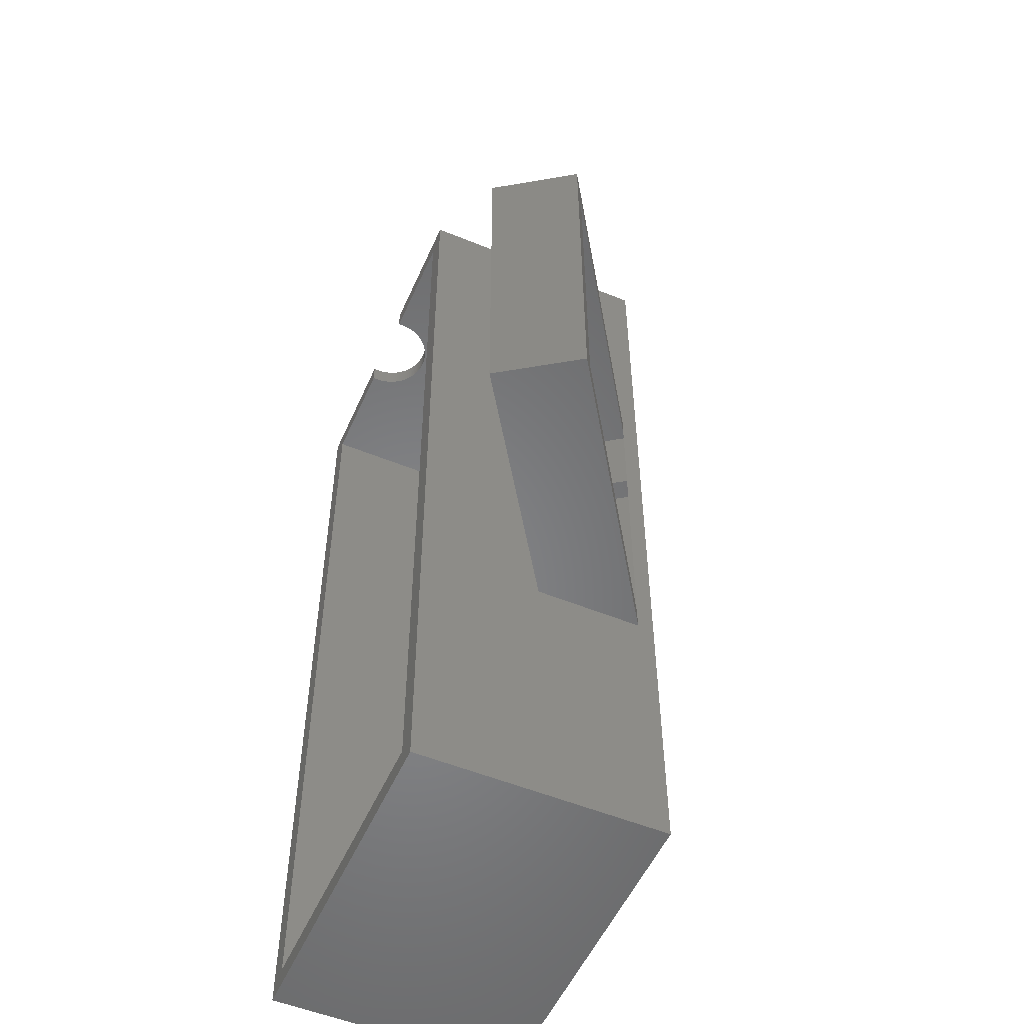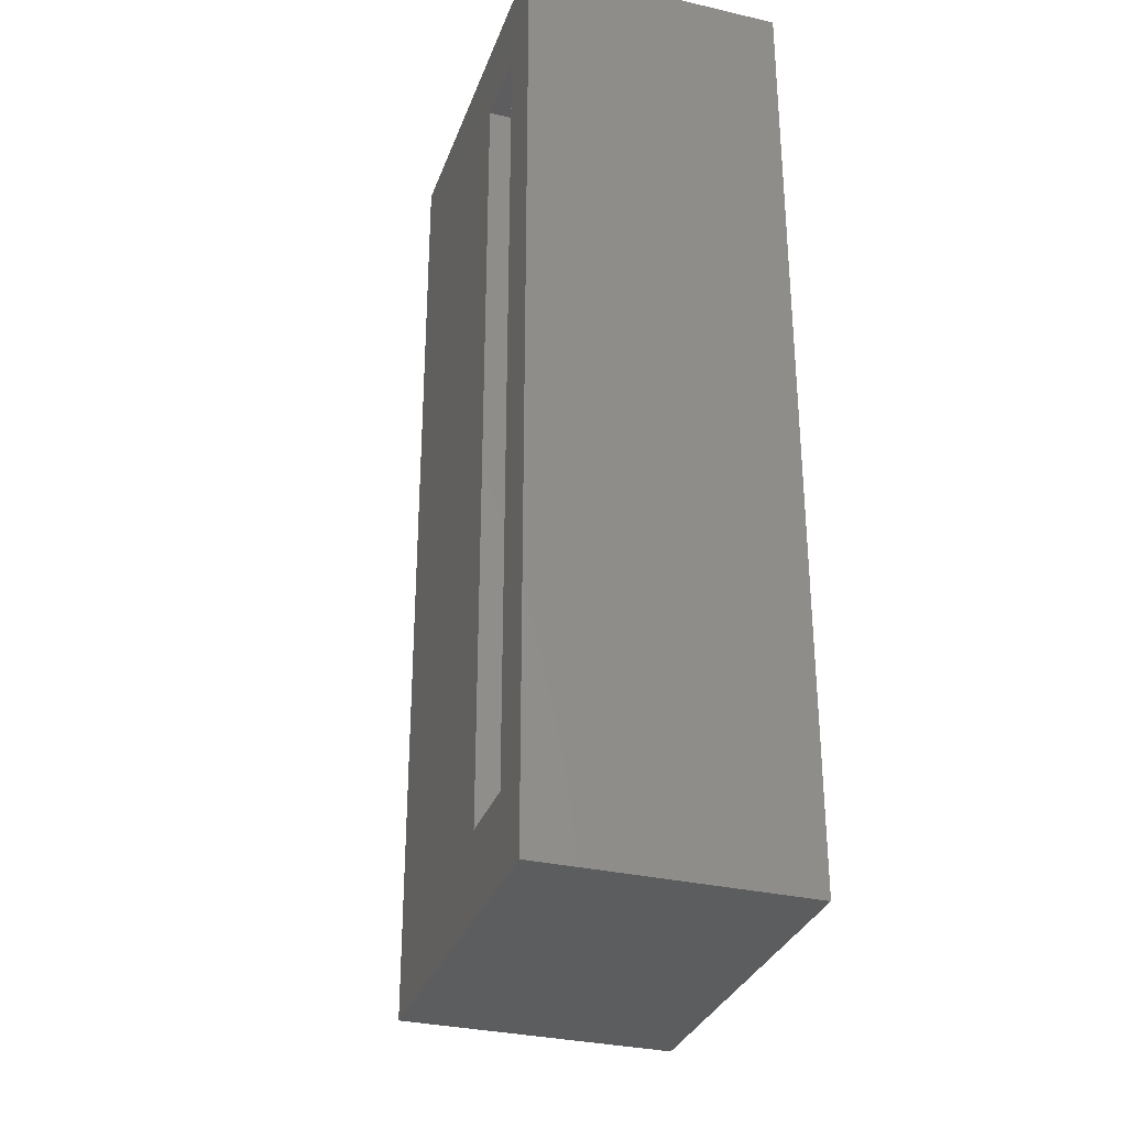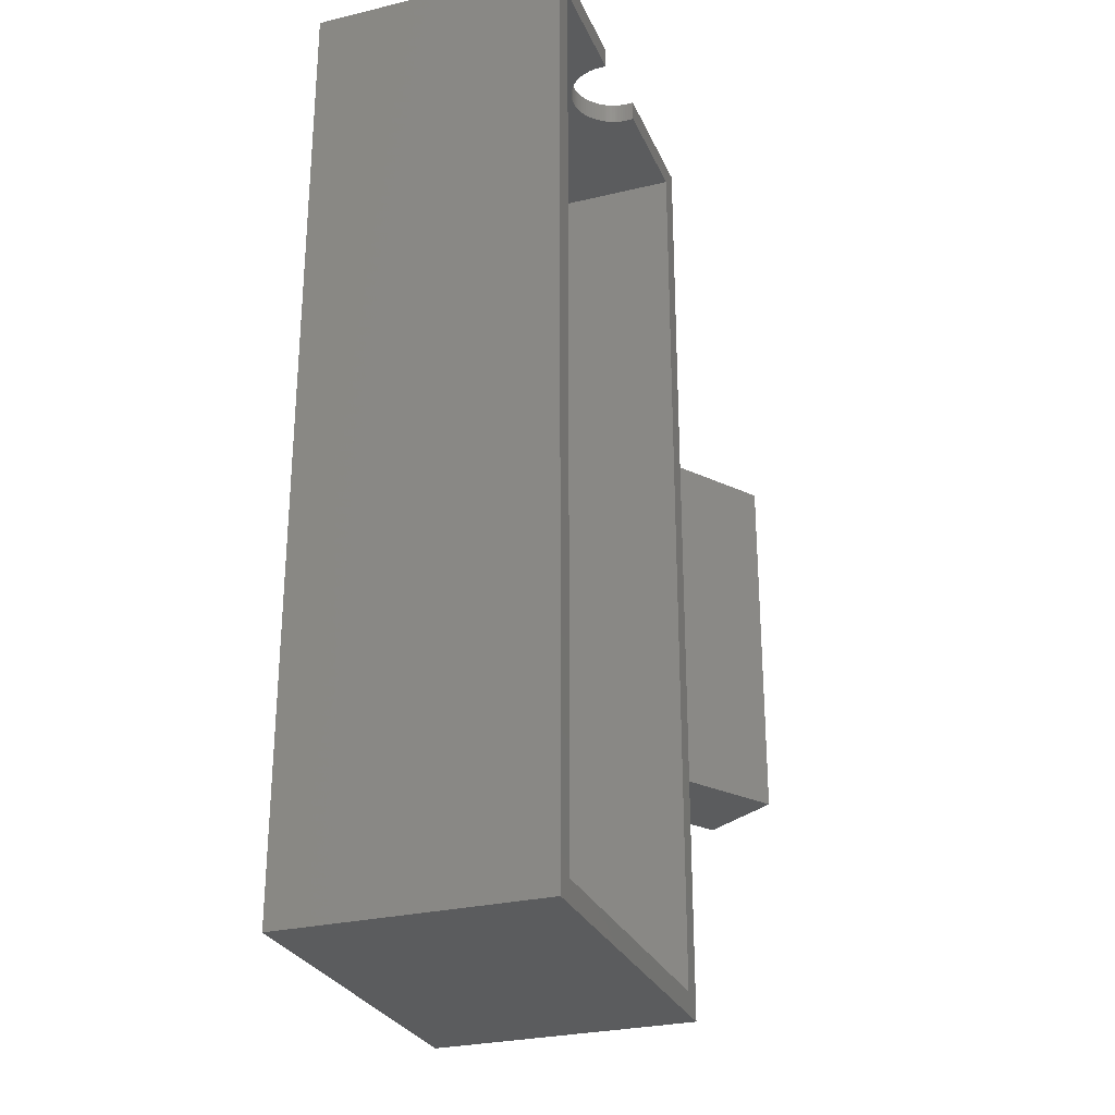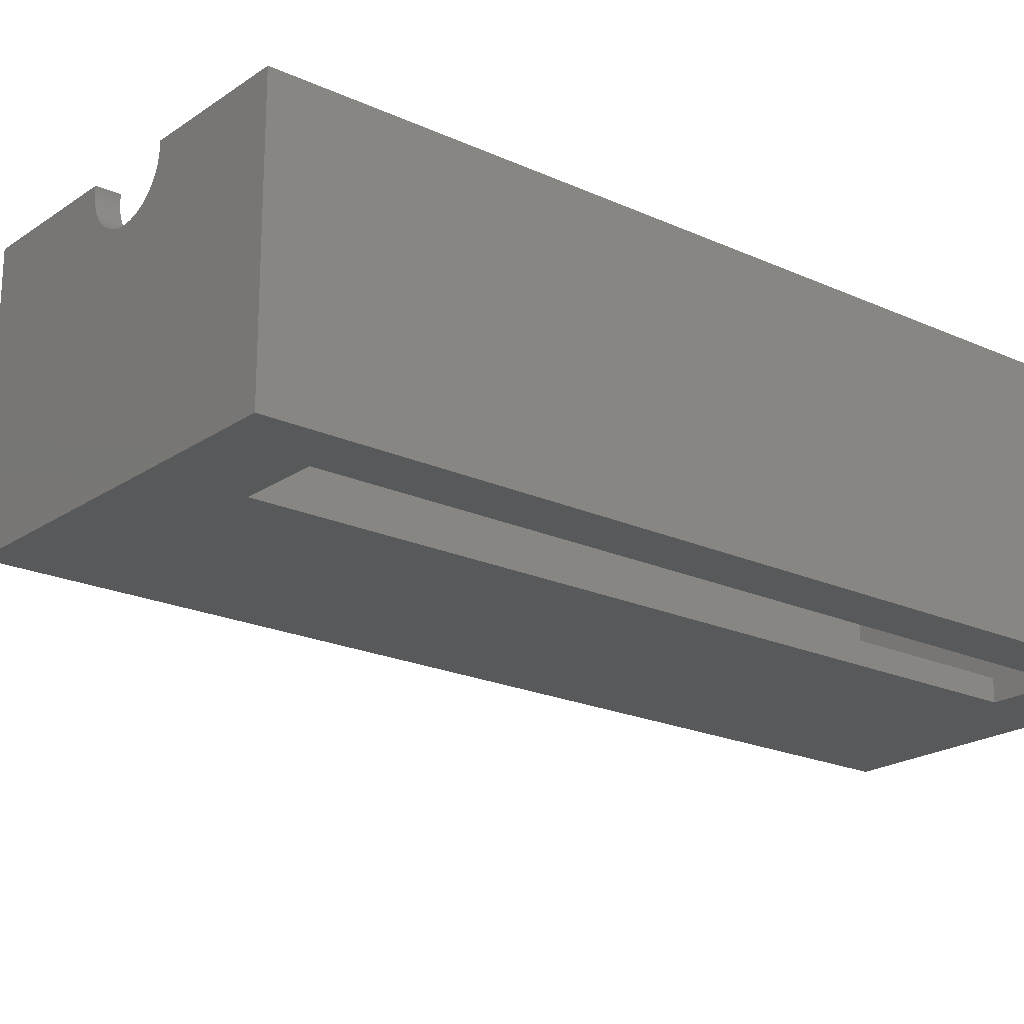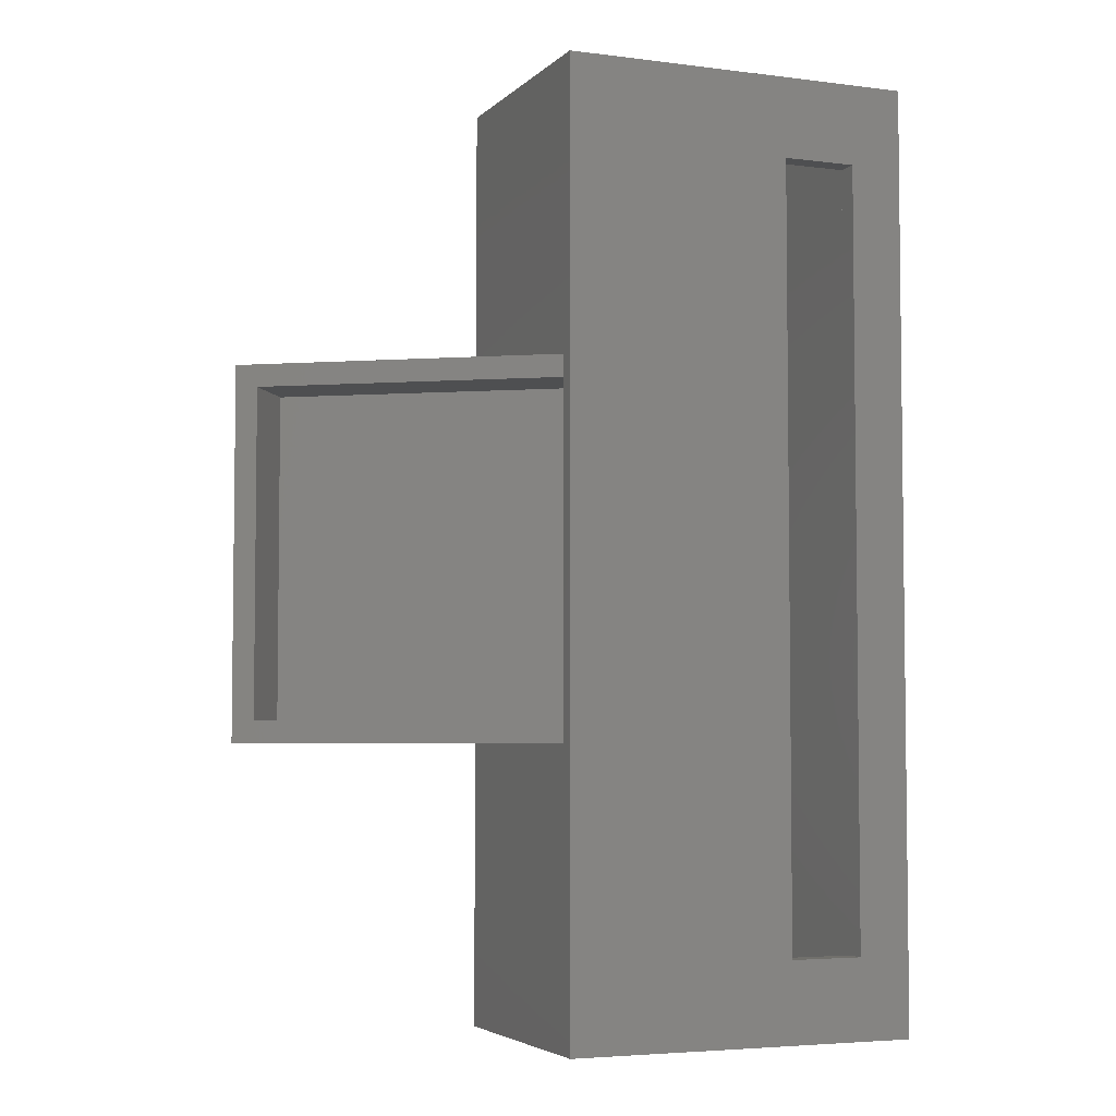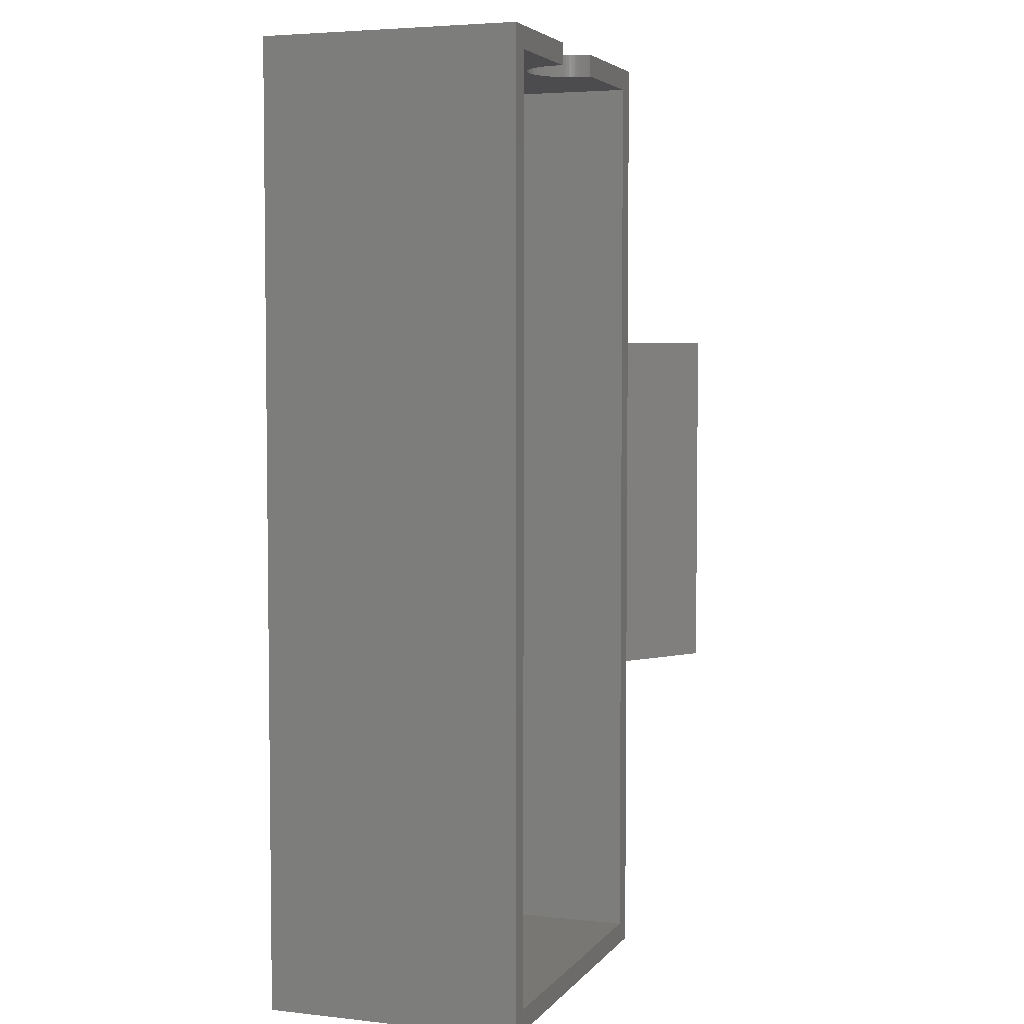
<metadata>
{"format":"stl","ext":"stl","renderer":"f3d","projection":"perspective","resolution":1024,"background":"white","views":[{"elev":-53.5,"azim":66.4,"up":"+Y"},{"elev":-31.7,"azim":-108.1,"up":"+Y"},{"elev":-27.9,"azim":-70.0,"up":"+Y"},{"elev":-20.8,"azim":-129.4,"up":"+Z"},{"elev":-4.5,"azim":157.7,"up":"+Y"},{"elev":4.4,"azim":-70.2,"up":"+Y"}]}
</metadata>
<code>
# stl→obj: 174 verts, 360 faces
v 16.2 42.62 11.5
v 16.2 16.6 0.07013
v 16.2 42.62 -11.5
v 16.2 -16.6 0.07013
v 16.2 -42.62 -11.5
v 16.2 -16.6 -9.941
v 16.2 -42.62 11.5
v 16.2 16.6 -9.941
v -3.969 42.62 11.5
v -14.25 40.67 11.5
v -3.969 40.67 11.5
v -16.2 42.62 11.5
v -14.25 -40.67 11.5
v 14.25 40.67 11.5
v 3.969 42.62 11.5
v 3.969 40.67 11.5
v 14.25 -40.67 11.5
v -16.2 -42.62 11.5
v -4.625 -35.3 -11.5
v -16.2 -42.62 -11.5
v -11.38 -35.3 -11.5
v -11.38 35.3 -11.5
v -4.625 35.3 -11.5
v -16.2 42.62 -11.5
v 3.992 42.62 11.25
v 4 42.62 11
v 3.992 42.62 10.75
v 3.968 42.62 10.5
v 3.929 42.62 10.25
v 3.874 42.62 10.01
v 3.804 42.62 9.764
v 3.719 42.62 9.527
v 3.619 42.62 9.297
v 3.505 42.62 9.073
v 3.377 42.62 8.857
v 3.236 42.62 8.649
v 3.082 42.62 8.45
v 2.916 42.62 8.262
v 2.738 42.62 8.084
v 2.55 42.62 7.918
v 2.351 42.62 7.764
v 2.143 42.62 7.623
v 1.927 42.62 7.495
v 1.703 42.62 7.381
v 1.472 42.62 7.281
v 1.236 42.62 7.196
v 0.2512 42.62 7.008
v 0 42.62 7
v 0.5013 42.62 7.032
v 0.7495 42.62 7.071
v 0.9948 42.62 7.126
v -3.992 42.62 11.25
v -4 42.62 11
v -3.992 42.62 10.75
v -3.968 42.62 10.5
v -3.929 42.62 10.25
v -3.874 42.62 10.01
v -3.804 42.62 9.764
v -3.719 42.62 9.527
v -3.619 42.62 9.297
v -3.505 42.62 9.073
v -3.377 42.62 8.857
v -3.236 42.62 8.649
v -3.082 42.62 8.45
v -2.916 42.62 8.262
v -2.738 42.62 8.084
v -2.55 42.62 7.918
v -2.351 42.62 7.764
v -2.143 42.62 7.623
v -1.927 42.62 7.495
v -1.703 42.62 7.381
v -1.472 42.62 7.281
v -1.236 42.62 7.196
v -0.9948 42.62 7.126
v -0.2512 42.62 7.008
v -0.5013 42.62 7.032
v -0.7495 42.62 7.071
v 14.25 -40.67 -9.5
v 14.25 -16.6 -1.245
v 14.25 -16.6 -9.5
v 14.25 16.6 -1.245
v 14.25 40.67 -9.5
v 14.25 16.6 -9.5
v 12.78 16.6 -9.5
v -4.625 35.3 -9.5
v 12.78 7 -9.5
v 12.78 -7 -9.5
v -4.625 -35.3 -9.5
v -14.25 40.67 -9.5
v -11.38 35.3 -9.5
v -11.38 -35.3 -9.5
v 12.78 -16.6 -9.5
v -14.25 -40.67 -9.5
v -3.992 40.67 11.25
v -4 40.67 11
v -3.992 40.67 10.75
v -3.968 40.67 10.5
v -3.929 40.67 10.25
v -3.874 40.67 10.01
v -3.804 40.67 9.764
v -3.719 40.67 9.527
v -3.619 40.67 9.297
v -3.505 40.67 9.073
v -3.377 40.67 8.857
v -3.236 40.67 8.649
v -3.082 40.67 8.45
v -2.916 40.67 8.262
v -2.738 40.67 8.084
v -2.55 40.67 7.918
v -2.351 40.67 7.764
v -2.143 40.67 7.623
v -1.927 40.67 7.495
v -1.703 40.67 7.381
v -1.472 40.67 7.281
v -0.2512 40.67 7.008
v 0 40.67 7
v -0.5013 40.67 7.032
v -0.7495 40.67 7.071
v -0.9948 40.67 7.126
v -1.236 40.67 7.196
v 3.992 40.67 11.25
v 4 40.67 11
v 3.992 40.67 10.75
v 3.968 40.67 10.5
v 3.929 40.67 10.25
v 3.874 40.67 10.01
v 3.804 40.67 9.764
v 3.719 40.67 9.527
v 3.619 40.67 9.297
v 3.505 40.67 9.073
v 3.377 40.67 8.857
v 3.236 40.67 8.649
v 3.082 40.67 8.45
v 2.916 40.67 8.262
v 2.738 40.67 8.084
v 2.55 40.67 7.918
v 2.351 40.67 7.764
v 2.143 40.67 7.623
v 1.927 40.67 7.495
v 1.703 40.67 7.381
v 1.472 40.67 7.281
v 1.236 40.67 7.196
v 0.2512 40.67 7.008
v 0.5013 40.67 7.032
v 0.7495 40.67 7.071
v 0.9948 40.67 7.126
v 14.06 16.6 -11.39
v 14.06 -16.6 -11.39
v 9.415 -16.6 -4.507
v 40.59 -16.6 6.507
v 35.94 -16.6 13.39
v 40.59 16.6 6.507
v 35.94 16.6 13.39
v 9.415 16.6 -4.507
v 14.06 7 -11.39
v 14.06 -7 -11.39
v 15.71 7 -10.27
v 15.71 14.6 -10.27
v 38.93 -14.6 5.388
v 15.71 -14.6 -10.27
v 15.71 -7 -10.27
v 38.93 14.6 5.388
v 12.23 7 -2.605
v 12.23 -7 -2.605
v 9.415 7 -4.507
v 9.415 -7 -4.507
v 12.19 -14.6 -5.046
v 35.4 -14.6 10.61
v 13.35 -7 -4.263
v 35.4 14.6 10.61
v 12.19 -7 -5.046
v 13.35 7 -4.263
v 12.19 14.6 -5.046
v 12.19 7 -5.046
f 1 2 3
f 1 4 2
f 5 4 4
f 4 5 6
f 5 4 7
f 7 4 1
f 2 3 2
f 8 3 2
f 6 3 8
f 6 5 3
f 9 10 11
f 10 12 13
f 12 10 9
f 1 14 7
f 15 14 1
f 14 15 16
f 17 7 14
f 13 7 17
f 13 18 7
f 18 13 12
f 5 19 3
f 20 19 5
f 21 20 22
f 19 20 21
f 23 3 19
f 24 23 22
f 23 24 3
f 24 22 20
f 20 12 24
f 12 20 18
f 1 25 15
f 1 26 25
f 1 27 26
f 1 28 27
f 1 29 28
f 1 30 29
f 1 31 30
f 1 32 31
f 1 33 32
f 1 34 33
f 1 35 34
f 1 36 35
f 1 37 36
f 1 38 37
f 3 38 1
f 38 3 39
f 39 3 40
f 40 3 41
f 41 3 42
f 42 3 43
f 43 3 44
f 44 3 45
f 45 3 46
f 47 3 48
f 49 3 47
f 50 3 49
f 51 3 50
f 46 3 51
f 52 12 9
f 53 12 52
f 54 12 53
f 55 12 54
f 56 12 55
f 57 12 56
f 58 12 57
f 59 12 58
f 60 12 59
f 61 12 60
f 62 12 61
f 63 12 62
f 64 12 63
f 65 12 64
f 24 65 66
f 24 66 67
f 24 67 68
f 24 68 69
f 24 69 70
f 24 70 71
f 24 71 72
f 24 72 73
f 24 73 74
f 24 48 3
f 48 24 75
f 75 24 76
f 76 24 77
f 77 24 74
f 65 24 12
f 20 7 18
f 7 20 5
f 78 79 80
f 81 82 83
f 82 81 14
f 79 14 81
f 79 17 14
f 17 79 78
f 82 84 83
f 85 86 84
f 86 85 87
f 88 87 85
f 82 85 84
f 89 85 82
f 90 89 91
f 85 89 90
f 92 78 80
f 87 88 92
f 92 88 78
f 93 88 91
f 88 93 78
f 93 91 89
f 13 89 10
f 89 13 93
f 10 94 11
f 10 95 94
f 10 96 95
f 10 97 96
f 10 98 97
f 10 99 98
f 10 100 99
f 10 101 100
f 10 102 101
f 10 103 102
f 10 104 103
f 10 105 104
f 10 106 105
f 10 107 106
f 89 107 10
f 107 89 108
f 108 89 109
f 109 89 110
f 110 89 111
f 111 89 112
f 112 89 113
f 113 89 114
f 115 89 116
f 117 89 115
f 118 89 117
f 119 89 118
f 120 89 119
f 114 89 120
f 121 14 16
f 122 14 121
f 123 14 122
f 124 14 123
f 125 14 124
f 126 14 125
f 127 14 126
f 128 14 127
f 129 14 128
f 130 14 129
f 131 14 130
f 132 14 131
f 133 14 132
f 134 14 133
f 82 134 135
f 82 135 136
f 82 136 137
f 82 137 138
f 82 138 139
f 82 139 140
f 82 140 141
f 82 141 142
f 82 116 89
f 116 82 143
f 143 82 144
f 144 82 145
f 145 82 146
f 146 82 142
f 134 82 14
f 78 13 17
f 13 78 93
f 19 85 23
f 85 19 88
f 91 22 90
f 22 91 21
f 22 85 90
f 85 22 23
f 19 91 88
f 91 19 21
f 43 138 42
f 138 43 139
f 128 31 32
f 31 128 127
f 98 57 56
f 57 98 99
f 50 146 51
f 146 50 145
f 49 145 50
f 145 49 144
f 124 27 28
f 27 124 123
f 40 135 39
f 135 40 136
f 45 140 44
f 140 45 141
f 121 15 25
f 15 121 16
f 76 115 75
f 115 76 117
f 106 65 64
f 65 106 107
f 107 66 65
f 66 107 108
f 70 113 71
f 113 70 112
f 122 25 26
f 25 122 121
f 66 109 67
f 109 66 108
f 72 120 73
f 120 72 114
f 125 28 29
f 28 125 124
f 42 137 41
f 137 42 138
f 94 53 52
f 53 94 95
f 47 144 49
f 144 47 143
f 133 36 37
f 36 133 132
f 129 32 33
f 32 129 128
f 100 59 58
f 59 100 101
f 101 60 59
f 60 101 102
f 44 139 43
f 139 44 140
f 75 116 48
f 116 75 115
f 102 61 60
f 61 102 103
f 135 38 39
f 38 135 134
f 77 117 76
f 117 77 118
f 132 35 36
f 35 132 131
f 48 143 47
f 143 48 116
f 68 111 69
f 111 68 110
f 131 34 35
f 34 131 130
f 73 119 74
f 119 73 120
f 134 37 38
f 37 134 133
f 96 55 54
f 55 96 97
f 123 26 27
f 26 123 122
f 126 29 30
f 29 126 125
f 127 30 31
f 30 127 126
f 95 54 53
f 54 95 96
f 99 58 57
f 58 99 100
f 104 63 62
f 63 104 105
f 130 33 34
f 33 130 129
f 103 62 61
f 62 103 104
f 74 118 77
f 118 74 119
f 97 56 55
f 56 97 98
f 67 110 68
f 110 67 109
f 69 112 70
f 112 69 111
f 46 141 45
f 141 46 142
f 51 142 46
f 142 51 146
f 41 136 40
f 136 41 137
f 11 52 9
f 52 11 94
f 105 64 63
f 64 105 106
f 71 114 72
f 114 71 113
f 147 6 8
f 6 147 148
f 92 79 149
f 79 92 80
f 4 150 151
f 150 4 6
f 4 79 4
f 152 2 153
f 2 152 8
f 83 154 81
f 154 83 84
f 81 2 2
f 79 2 4
f 2 79 81
f 87 155 86
f 155 87 156
f 155 156 148
f 155 148 147
f 157 155 158
f 150 159 152
f 6 159 150
f 6 160 159
f 148 160 6
f 156 160 148
f 160 156 161
f 162 152 159
f 162 8 152
f 158 8 162
f 158 147 8
f 147 158 155
f 163 153 2
f 153 163 151
f 163 2 81
f 164 151 163
f 151 164 4
f 154 163 81
f 163 154 165
f 4 164 79
f 149 164 166
f 164 149 79
f 86 154 84
f 154 86 165
f 92 166 87
f 166 92 149
f 151 152 153
f 152 151 150
f 159 167 168
f 167 159 160
f 168 169 170
f 167 169 168
f 169 167 171
f 172 170 169
f 173 172 174
f 172 173 170
f 173 162 170
f 162 173 158
f 167 161 171
f 161 167 160
f 174 158 173
f 158 174 157
f 159 170 162
f 170 159 168
f 171 164 169
f 164 171 166
f 171 87 166
f 161 87 171
f 87 161 156
f 174 163 165
f 163 174 172
f 86 174 165
f 86 157 174
f 157 86 155
f 169 163 172
f 163 169 164

</code>
